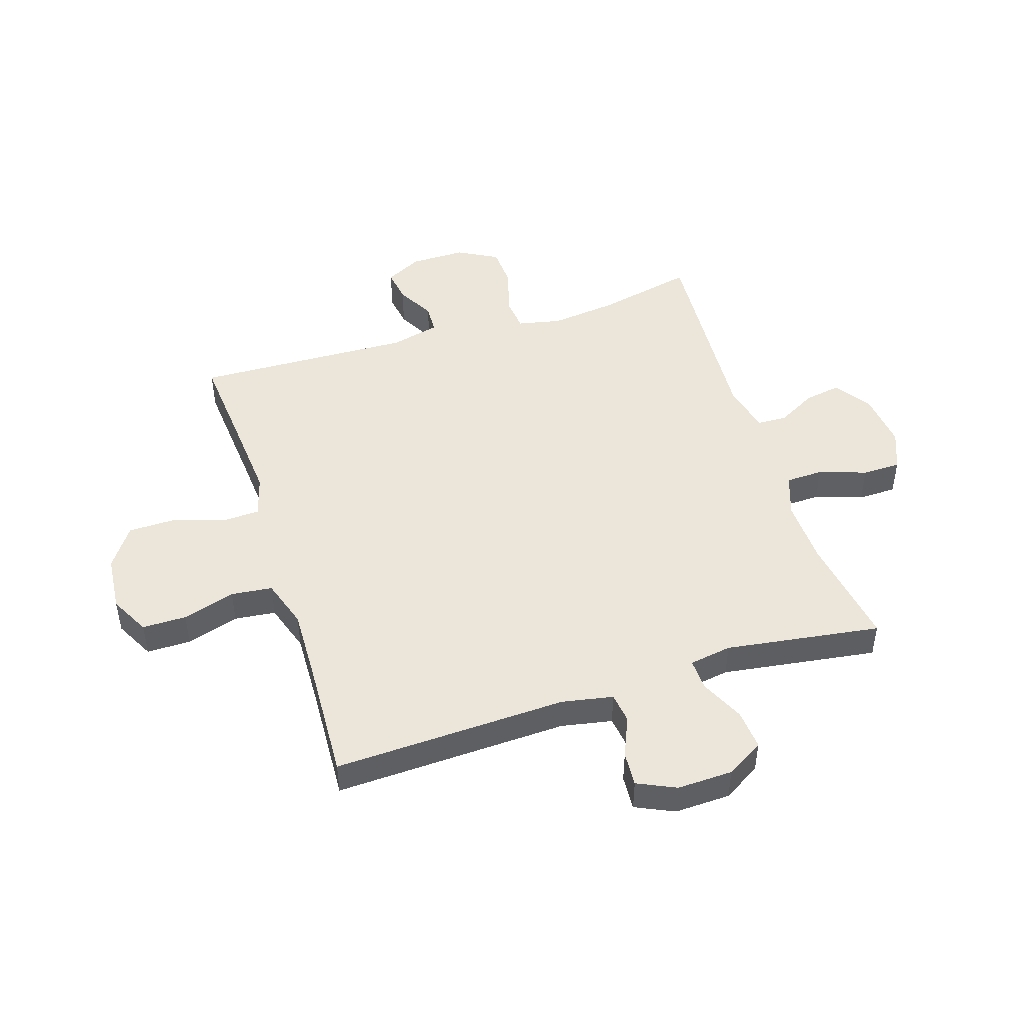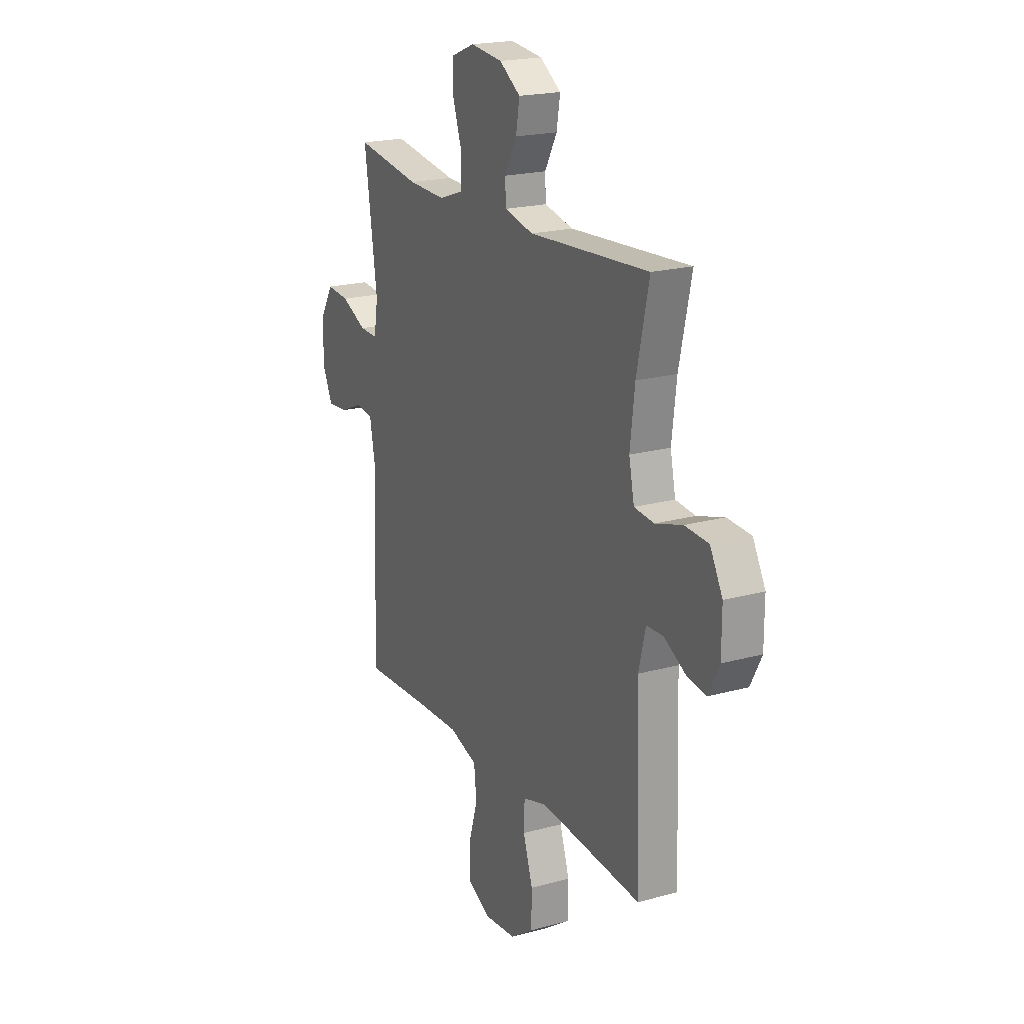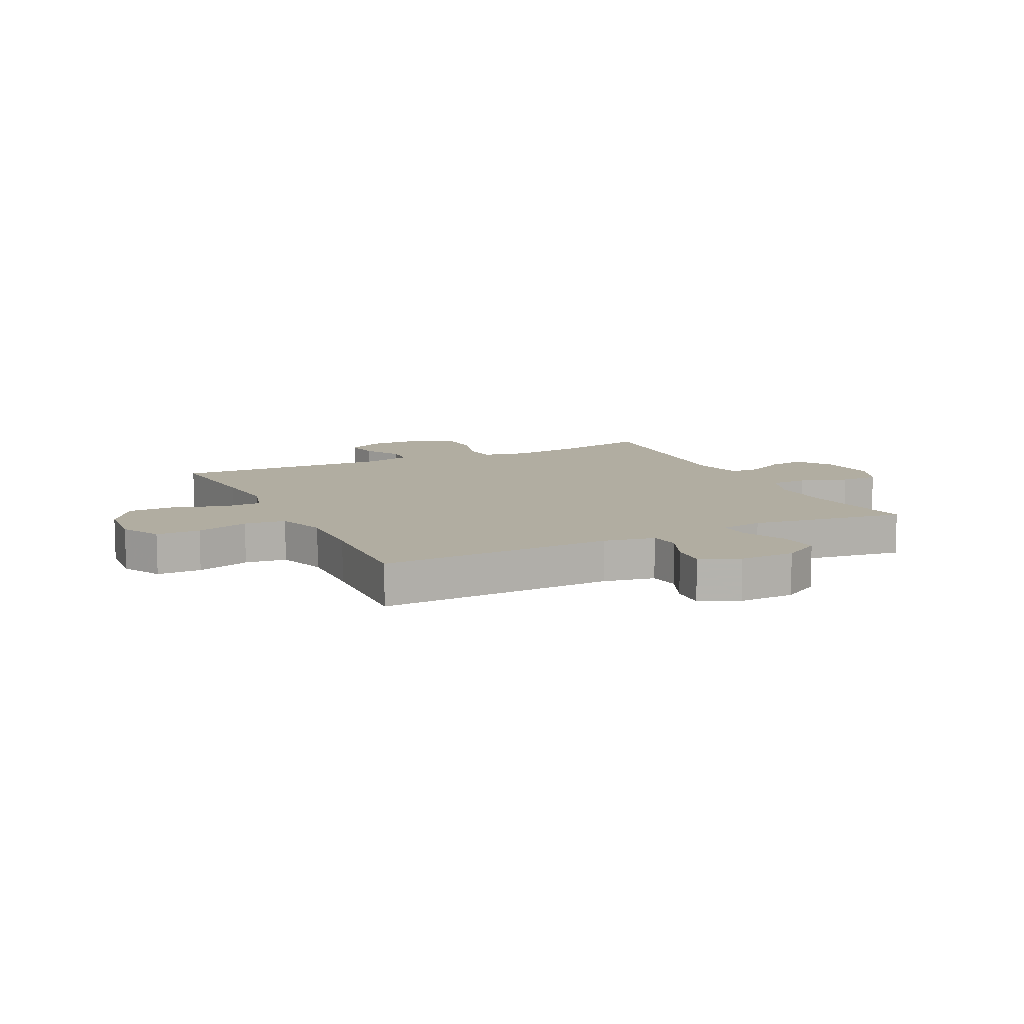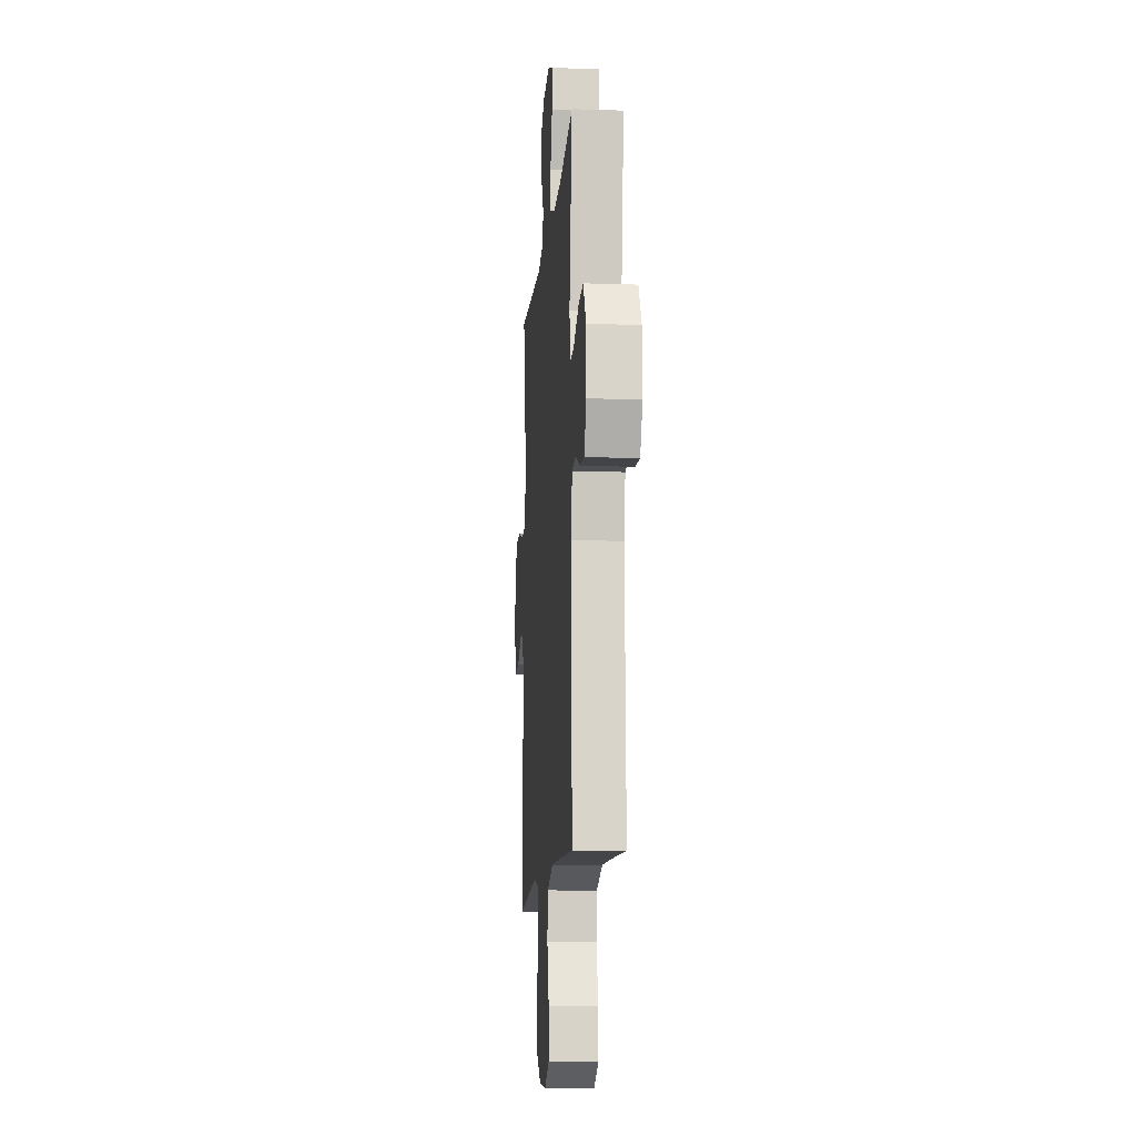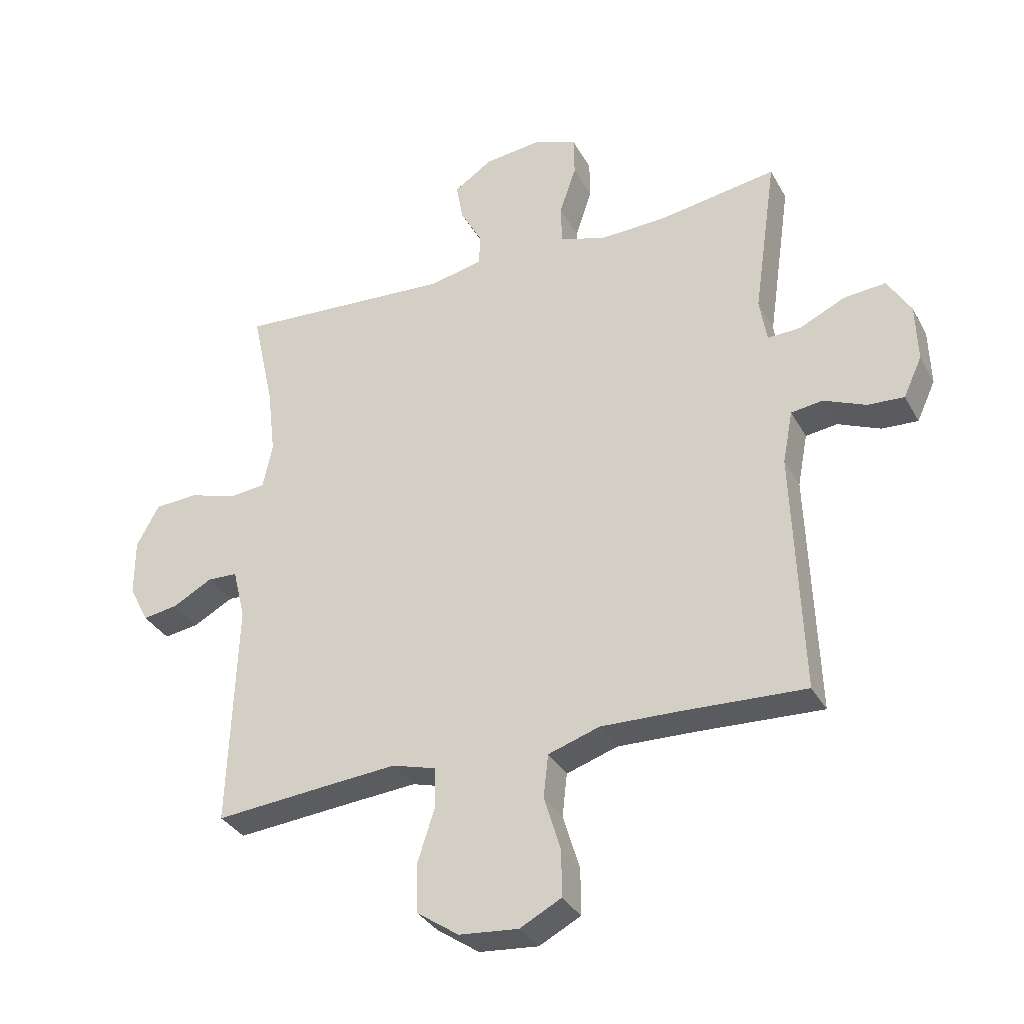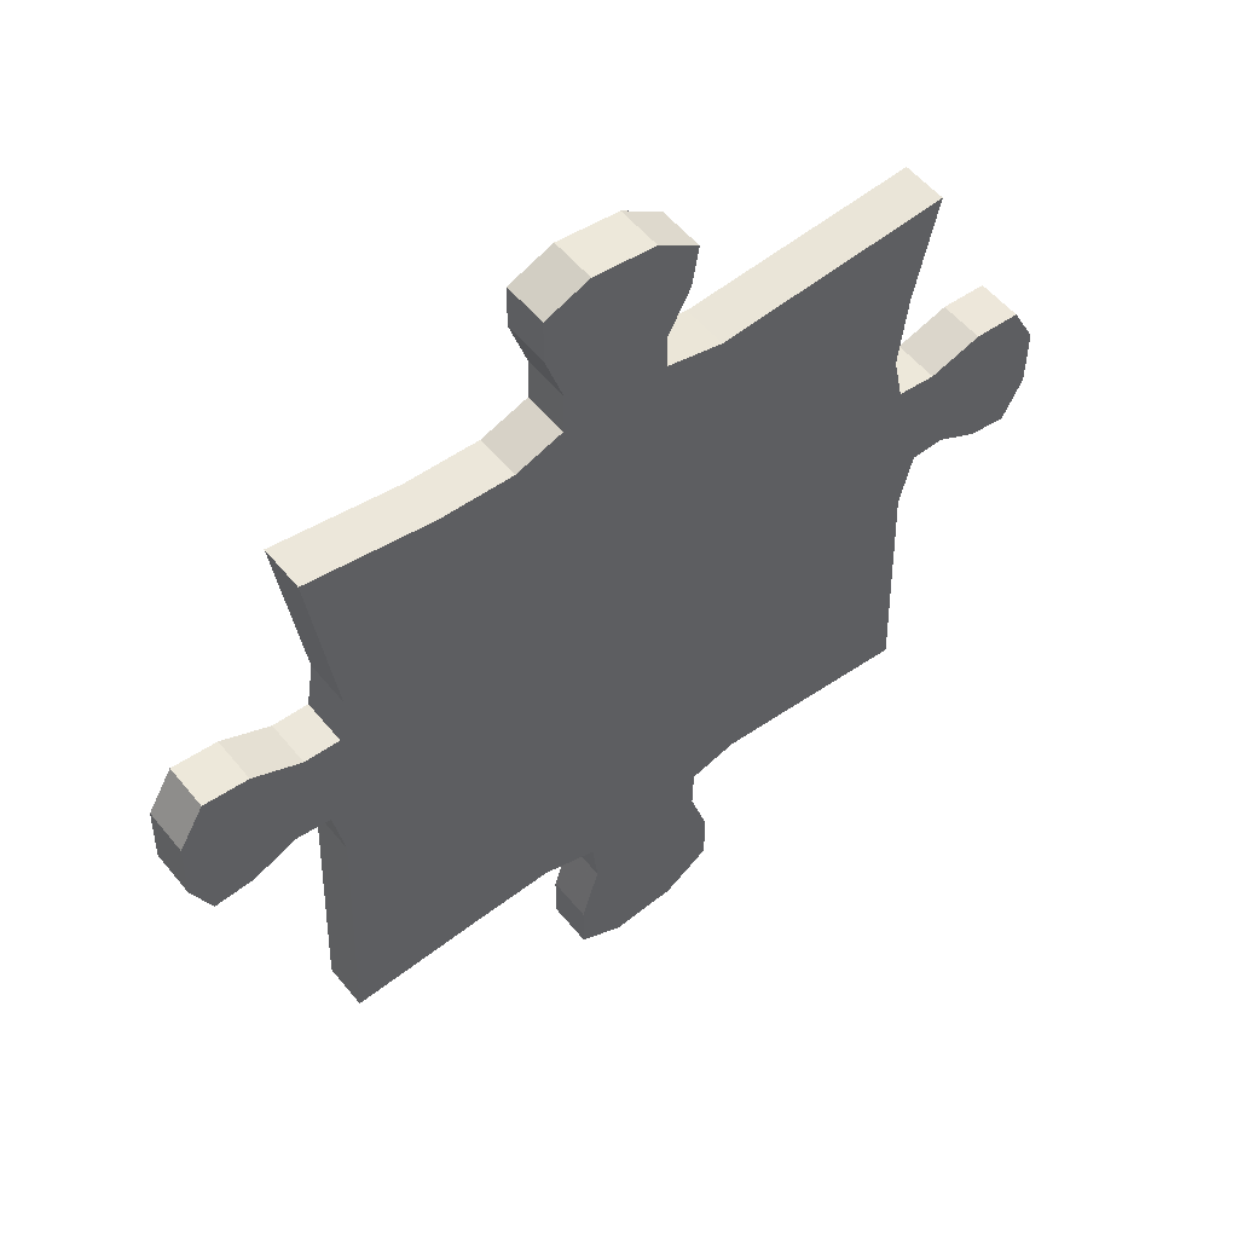
<metadata>
{"format":"obj","ext":"obj","renderer":"f3d","projection":"perspective","resolution":1024,"background":"white","views":[{"elev":47.4,"azim":-107.7,"up":"+Y"},{"elev":20.2,"azim":63.2,"up":"+Z"},{"elev":10.3,"azim":-116.0,"up":"+Y"},{"elev":-11.7,"azim":-94.6,"up":"+Z"},{"elev":-33.6,"azim":-154.9,"up":"+Z"},{"elev":54.1,"azim":-38.3,"up":"+Z"}]}
</metadata>
<code>
v -0.5 0.07 -0.5
v -0.485 0.07 -0.092
v -0.502 0.07 -0.003
v -0.555 0.07 0.004
v -0.625 0.07 -0.026
v -0.686 0.07 -0.03
v -0.717 0.07 0.037
v -0.714 0.07 0.134
v -0.675 0.07 0.199
v -0.605 0.07 0.193
v -0.528 0.07 0.157
v -0.473 0.07 0.155
v -0.461 0.07 0.229
v -0.5 0.07 0.5
v -0.302 0.07 0.469
v -0.187 0.07 0.465
v -0.113 0.07 0.491
v -0.111 0.07 0.556
v -0.139 0.07 0.639
v -0.138 0.07 0.706
v -0.068 0.07 0.734
v 0.03 0.07 0.723
v 0.094 0.07 0.68
v 0.083 0.07 0.616
v 0.046 0.07 0.548
v 0.048 0.07 0.496
v 0.136 0.07 0.476
v 0.5 0.07 0.5
v 0.463 0.07 0.331
v 0.449 0.07 0.214
v 0.465 0.07 0.138
v 0.525 0.07 0.132
v 0.607 0.07 0.157
v 0.679 0.07 0.153
v 0.717 0.07 0.083
v 0.717 0.07 -0.013
v 0.684 0.07 -0.077
v 0.625 0.07 -0.068
v 0.559 0.07 -0.032
v 0.508 0.07 -0.034
v 0.487 0.07 -0.12
v 0.5 0.07 -0.5
v 0.302 0.07 -0.483
v 0.189 0.07 -0.474
v 0.116 0.07 -0.495
v 0.114 0.07 -0.561
v 0.143 0.07 -0.651
v 0.142 0.07 -0.733
v 0.071 0.07 -0.782
v -0.028 0.07 -0.791
v -0.097 0.07 -0.755
v -0.097 0.07 -0.678
v -0.069 0.07 -0.586
v -0.077 0.07 -0.514
v -0.163 0.07 -0.486
v -0.292 0.07 -0.49
v -0.5 0 -0.5
v -0.485 0 -0.092
v -0.502 0 -0.003
v -0.555 0 0.004
v -0.625 0 -0.026
v -0.686 0 -0.03
v -0.717 0 0.037
v -0.714 0 0.134
v -0.675 0 0.199
v -0.605 0 0.193
v -0.528 0 0.157
v -0.473 0 0.155
v -0.461 0 0.229
v -0.5 0 0.5
v -0.302 0 0.469
v -0.187 0 0.465
v -0.113 0 0.491
v -0.111 0 0.556
v -0.139 0 0.639
v -0.138 0 0.706
v -0.068 0 0.734
v 0.03 0 0.723
v 0.094 0 0.68
v 0.083 0 0.616
v 0.046 0 0.548
v 0.048 0 0.496
v 0.136 0 0.476
v 0.5 0 0.5
v 0.463 0 0.331
v 0.449 0 0.214
v 0.465 0 0.138
v 0.525 0 0.132
v 0.607 0 0.157
v 0.679 0 0.153
v 0.717 0 0.083
v 0.717 0 -0.013
v 0.684 0 -0.077
v 0.625 0 -0.068
v 0.559 0 -0.032
v 0.508 0 -0.034
v 0.487 0 -0.12
v 0.5 0 -0.5
v 0.302 0 -0.483
v 0.189 0 -0.474
v 0.116 0 -0.495
v 0.114 0 -0.561
v 0.143 0 -0.651
v 0.142 0 -0.733
v 0.071 0 -0.782
v -0.028 0 -0.791
v -0.097 0 -0.755
v -0.097 0 -0.678
v -0.069 0 -0.586
v -0.077 0 -0.514
v -0.163 0 -0.486
v -0.292 0 -0.49
f 50 51 52 53
f 50 53 54
f 49 50 54
f 46 47 48 49
f 45 46 49 54
f 44 45 54 55
f 41 42 43
f 40 41 43 44
f 36 37 38 39
f 36 39 40
f 35 36 40
f 32 33 34 35
f 31 32 35 40
f 27 28 29
f 26 27 29 30
f 22 23 24 25
f 22 25 26
f 21 22 26
f 18 19 20 21
f 17 18 21 26
f 16 17 26 30
f 13 14 15
f 12 13 15 16
f 8 9 10 11
f 8 11 12
f 7 8 12
f 4 5 6 7
f 3 4 7 12
f 2 3 12 16
f 56 1 2 16
f 31 40 44 55
f 31 55 56
f 16 30 31 56
f 109 108 107 106
f 110 109 106
f 110 106 105
f 105 104 103 102
f 110 105 102 101
f 111 110 101 100
f 99 98 97
f 100 99 97 96
f 95 94 93 92
f 96 95 92
f 96 92 91
f 91 90 89 88
f 96 91 88 87
f 85 84 83
f 86 85 83 82
f 81 80 79 78
f 82 81 78
f 82 78 77
f 77 76 75 74
f 82 77 74 73
f 86 82 73 72
f 71 70 69
f 72 71 69 68
f 67 66 65 64
f 68 67 64
f 68 64 63
f 63 62 61 60
f 68 63 60 59
f 72 68 59 58
f 72 58 57 112
f 111 100 96 87
f 112 111 87
f 112 87 86 72
f 1 57 58 2
f 2 58 59 3
f 3 59 60 4
f 4 60 61 5
f 5 61 62 6
f 6 62 63 7
f 7 63 64 8
f 8 64 65 9
f 9 65 66 10
f 10 66 67 11
f 11 67 68 12
f 12 68 69 13
f 13 69 70 14
f 14 70 71 15
f 15 71 72 16
f 16 72 73 17
f 17 73 74 18
f 18 74 75 19
f 19 75 76 20
f 20 76 77 21
f 21 77 78 22
f 22 78 79 23
f 23 79 80 24
f 24 80 81 25
f 25 81 82 26
f 26 82 83 27
f 27 83 84 28
f 28 84 85 29
f 29 85 86 30
f 30 86 87 31
f 31 87 88 32
f 32 88 89 33
f 33 89 90 34
f 34 90 91 35
f 35 91 92 36
f 36 92 93 37
f 37 93 94 38
f 38 94 95 39
f 39 95 96 40
f 40 96 97 41
f 41 97 98 42
f 42 98 99 43
f 43 99 100 44
f 44 100 101 45
f 45 101 102 46
f 46 102 103 47
f 47 103 104 48
f 48 104 105 49
f 49 105 106 50
f 50 106 107 51
f 51 107 108 52
f 52 108 109 53
f 53 109 110 54
f 54 110 111 55
f 55 111 112 56
f 56 112 57 1

</code>
